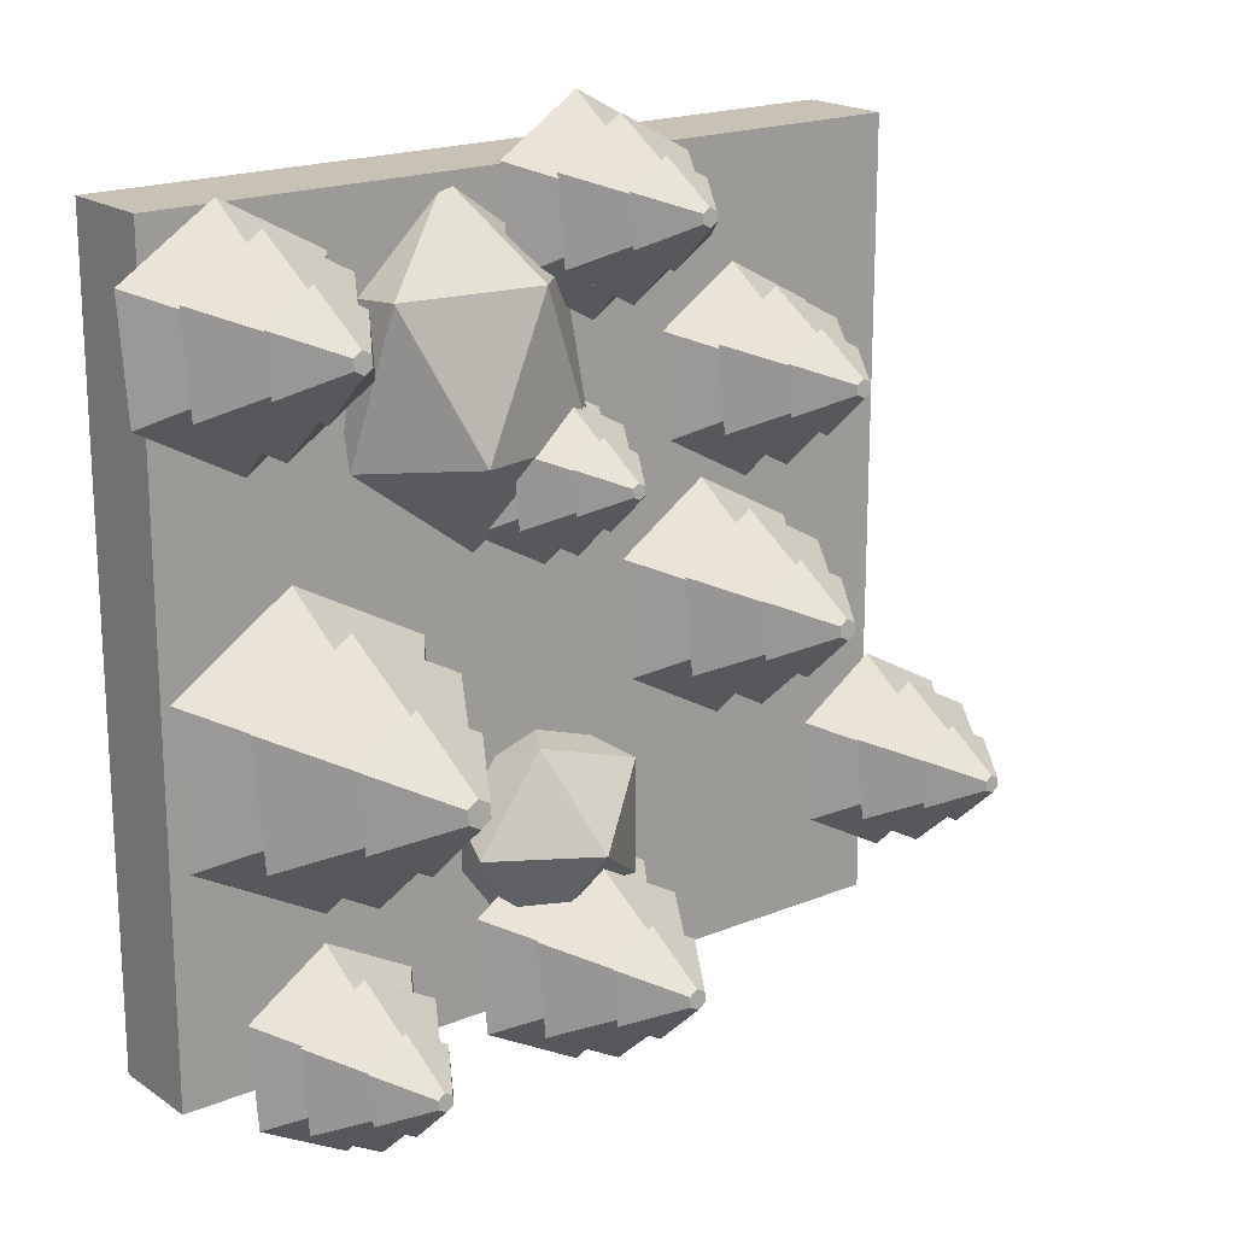
<metadata>
{"format":"obj","ext":"obj","renderer":"f3d","projection":"perspective","resolution":1024,"background":"white","views":[{"elev":19.0,"azim":142.0,"up":"+Z"}]}
</metadata>
<code>
o Orange__Tile_2.004
v -1 -0.1208 1
v -1 0.1208 1
v -1 -0.1208 -1
v -1 0.1208 -1
v 1 -0.1208 1
v 1 0.1208 1
v 1 -0.1208 -1
v 1 0.1208 -1
v 0.2408 0.1005 0.9831
v 0.4826 0.2603 0.7705
v 0.1484 0.3448 0.7791
v -0.05813 0.1236 0.7565
v 0.1484 -0.09752 0.7339
v 0.4826 -0.01305 0.7426
v 0.3332 0.3822 0.4125
v -0.001039 0.2977 0.4039
v -0.001039 0.02439 0.376
v 0.3332 -0.06008 0.3673
v 0.5397 0.1611 0.3899
v 0.2408 0.1842 0.1633
v 0.01493 -0.1766 -0.5598
v 0.2154 -0.02341 -0.4141
v -0.06165 -0.02341 -0.3241
v -0.2329 -0.02341 -0.5598
v -0.06165 -0.02341 -0.7954
v 0.2154 -0.02341 -0.7054
v 0.0915 0.2244 -0.3241
v -0.1855 0.2244 -0.4141
v -0.1855 0.2244 -0.7054
v 0.0915 0.2244 -0.7954
v 0.2627 0.2244 -0.5598
v 0.01493 0.3775 -0.5598
v 0.06222 0.1042 0.261
v 0.06038 0.1922 0.2689
v 0.1073 0.1029 0.2857
v 0.1055 0.1909 0.2936
v 0.1085 0.09832 0.3369
v 0.1066 0.1863 0.3448
v 0.06451 0.09503 0.3635
v 0.06267 0.183 0.3713
v 0.0194 0.0963 0.3388
v 0.01756 0.1843 0.3466
v 0.01825 0.1009 0.2875
v 0.01641 0.1889 0.2954
v 0.2466 0.1967 0.2081
v 0.0568 0.2021 0.1041
v 0.2515 0.1775 0.4237
v 0.06645 0.1637 0.5353
v -0.1234 0.169 0.4313
v -0.1282 0.1882 0.2157
v 0.1615 0.3054 0.2682
v 0.05656 0.3084 0.2107
v 0.1642 0.2948 0.3874
v 0.06189 0.2872 0.4492
v -0.04306 0.2901 0.3917
v -0.04573 0.3007 0.2725
v 0.2105 0.3182 0.2394
v 0.05508 0.3226 0.1542
v 0.2145 0.3025 0.4159
v 0.06299 0.2912 0.5073
v -0.09246 0.2955 0.4222
v -0.09641 0.3112 0.2456
v 0.13 0.4324 0.2972
v 0.05461 0.4345 0.2559
v 0.1319 0.4248 0.3828
v 0.05844 0.4193 0.4271
v -0.01695 0.4214 0.3858
v -0.01886 0.429 0.3002
v 0.1461 0.4366 0.2877
v 0.05413 0.4391 0.2373
v 0.1484 0.4273 0.3921
v 0.0588 0.4206 0.4462
v -0.03317 0.4231 0.3958
v -0.03551 0.4324 0.2914
v 0.07033 0.54 0.3418
v 0.05377 0.5404 0.3327
v 0.07075 0.5383 0.3606
v 0.05461 0.5371 0.3703
v 0.03805 0.5376 0.3612
v 0.03763 0.5392 0.3424
v -0.4287 0.08954 -0.1501
v -0.4312 0.2065 -0.1396
v -0.3688 0.08786 -0.1172
v -0.3712 0.2048 -0.1067
v -0.3672 0.0818 -0.04909
v -0.3697 0.1988 -0.03863
v -0.4257 0.07742 -0.01383
v -0.4281 0.1944 -0.003361
v -0.4857 0.0791 -0.04668
v -0.4881 0.1961 -0.03621
v -0.4872 0.08517 -0.1148
v -0.4896 0.2021 -0.1043
v -0.1836 0.2126 -0.2204
v -0.4359 0.2197 -0.3587
v -0.1772 0.1871 0.0662
v -0.4231 0.1687 0.2146
v -0.6755 0.1758 0.07634
v -0.6819 0.2013 -0.2103
v -0.2967 0.3571 -0.1404
v -0.4363 0.361 -0.2168
v -0.2932 0.343 0.01805
v -0.4292 0.3328 0.1001
v -0.5687 0.3367 0.02365
v -0.5722 0.3508 -0.1348
v -0.2316 0.3741 -0.1788
v -0.4382 0.3799 -0.292
v -0.2263 0.3532 0.0559
v -0.4277 0.3381 0.1774
v -0.6343 0.3439 0.06421
v -0.6396 0.3648 -0.1705
v -0.3386 0.5259 -0.1019
v -0.4388 0.5287 -0.1568
v -0.3361 0.5158 0.01188
v -0.4338 0.5085 0.0708
v -0.534 0.5113 0.01591
v -0.5365 0.5214 -0.09792
v -0.3172 0.5314 -0.1146
v -0.4395 0.5349 -0.1815
v -0.3141 0.5191 0.0243
v -0.4333 0.5101 0.09619
v -0.5555 0.5136 0.02922
v -0.5586 0.5259 -0.1096
v -0.418 0.6689 -0.04266
v -0.44 0.6695 -0.05472
v -0.4174 0.6667 -0.01766
v -0.4388 0.6651 -0.004717
v -0.4609 0.6657 -0.01678
v -0.4614 0.6679 -0.04177
v -0.003276 0.08954 -0.9355
v -0.005721 0.2065 -0.9251
v 0.0567 0.08786 -0.9027
v 0.05425 0.2048 -0.8922
v 0.05822 0.0818 -0.8345
v 0.05578 0.1988 -0.8241
v -0.000227 0.07742 -0.7993
v -0.002671 0.1944 -0.7888
v -0.0602 0.0791 -0.8321
v -0.06265 0.1961 -0.8217
v -0.06173 0.08517 -0.9003
v -0.06417 0.2021 -0.8898
v 0.2419 0.2126 -1.006
v -0.01048 0.2197 -1.144
v 0.2483 0.1871 -0.7193
v 0.002351 0.1687 -0.5709
v -0.25 0.1758 -0.7091
v -0.2564 0.2013 -0.9957
v 0.1287 0.3571 -0.9259
v -0.0108 0.361 -1.002
v 0.1323 0.343 -0.7674
v -0.003709 0.3328 -0.6854
v -0.1432 0.3367 -0.7618
v -0.1468 0.3508 -0.9203
v 0.1939 0.3741 -0.9643
v -0.01276 0.3799 -1.077
v 0.1991 0.3532 -0.7296
v -0.002256 0.3381 -0.6081
v -0.2089 0.3439 -0.7212
v -0.2141 0.3648 -0.9559
v 0.08682 0.5259 -0.8874
v -0.01339 0.5287 -0.9423
v 0.08937 0.5158 -0.7736
v -0.008296 0.5085 -0.7147
v -0.1085 0.5113 -0.7695
v -0.1111 0.5214 -0.8834
v 0.1082 0.5314 -0.9
v -0.01403 0.5349 -0.967
v 0.1113 0.5191 -0.7612
v -0.007817 0.5101 -0.6893
v -0.1301 0.5136 -0.7562
v -0.1332 0.5259 -0.8951
v 0.007501 0.6689 -0.8281
v -0.01451 0.6695 -0.8402
v 0.008061 0.6667 -0.8031
v -0.01339 0.6651 -0.7902
v -0.0354 0.6657 -0.8022
v -0.03596 0.6679 -0.8272
v 0.8367 0.08954 0.6572
v 0.8343 0.2065 0.6677
v 0.8967 0.08786 0.6901
v 0.8943 0.2048 0.7005
v 0.8982 0.0818 0.7582
v 0.8958 0.1988 0.7686
v 0.8398 0.07742 0.7934
v 0.8373 0.1944 0.8039
v 0.7798 0.0791 0.7606
v 0.7774 0.1961 0.7711
v 0.7783 0.08517 0.6925
v 0.7758 0.2021 0.7029
v 1.082 0.2126 0.5868
v 0.8295 0.2197 0.4486
v 1.088 0.1871 0.8735
v 0.8424 0.1687 1.022
v 0.59 0.1758 0.8836
v 0.5836 0.2013 0.597
v 0.9687 0.3571 0.6669
v 0.8292 0.361 0.5904
v 0.9723 0.343 0.8253
v 0.8363 0.3328 0.9074
v 0.6968 0.3367 0.8309
v 0.6932 0.3508 0.6725
v 1.034 0.3741 0.6285
v 0.8272 0.3799 0.5153
v 1.039 0.3532 0.8632
v 0.8377 0.3381 0.9847
v 0.6311 0.3439 0.8715
v 0.6259 0.3648 0.6368
v 0.9268 0.5259 0.7053
v 0.8266 0.5287 0.6504
v 0.9294 0.5158 0.8192
v 0.8317 0.5085 0.8781
v 0.7315 0.5113 0.8232
v 0.7289 0.5214 0.7094
v 0.9482 0.5314 0.6927
v 0.826 0.5349 0.6257
v 0.9513 0.5191 0.8316
v 0.8322 0.5101 0.9035
v 0.7099 0.5136 0.8365
v 0.7068 0.5259 0.6976
v 0.8475 0.6689 0.7646
v 0.8255 0.6695 0.7526
v 0.8481 0.6667 0.7896
v 0.8266 0.6651 0.8026
v 0.8046 0.6657 0.7905
v 0.804 0.6679 0.7655
v 0.6949 0.0722 -0.2918
v 0.6917 0.2236 -0.2783
v 0.7725 0.07002 -0.2493
v 0.7693 0.2214 -0.2357
v 0.7744 0.06218 -0.1611
v 0.7713 0.2136 -0.1476
v 0.6988 0.05652 -0.1155
v 0.6956 0.2079 -0.102
v 0.6212 0.0587 -0.158
v 0.618 0.2101 -0.1445
v 0.6192 0.06654 -0.2462
v 0.6161 0.2179 -0.2326
v 1.012 0.2314 -0.3828
v 0.6855 0.2406 -0.5617
v 1.02 0.1984 -0.01196
v 0.7021 0.1746 0.18
v 0.3756 0.1838 0.001164
v 0.3673 0.2168 -0.3697
v 0.8656 0.4184 -0.2793
v 0.6851 0.4235 -0.3782
v 0.8702 0.4002 -0.07427
v 0.6943 0.387 0.03188
v 0.5138 0.3921 -0.06701
v 0.5092 0.4103 -0.2721
v 0.95 0.4404 -0.329
v 0.6826 0.4479 -0.4755
v 0.9568 0.4134 -0.02529
v 0.6962 0.3939 0.1319
v 0.4288 0.4014 -0.01453
v 0.422 0.4284 -0.3182
v 0.8114 0.6369 -0.2295
v 0.6818 0.6405 -0.3006
v 0.8147 0.6238 -0.08225
v 0.6884 0.6143 -0.006001
v 0.5587 0.6179 -0.07704
v 0.5554 0.631 -0.2243
v 0.8391 0.644 -0.2459
v 0.6809 0.6484 -0.3325
v 0.8432 0.628 -0.06617
v 0.689 0.6165 0.02684
v 0.5308 0.6209 -0.05982
v 0.5268 0.6369 -0.2395
v 0.7088 0.8219 -0.1528
v 0.6803 0.8227 -0.1684
v 0.7095 0.819 -0.1205
v 0.6818 0.8169 -0.1037
v 0.6533 0.8177 -0.1193
v 0.6526 0.8206 -0.1517
v -0.516 0.09654 0.3933
v -0.5181 0.1996 0.4025
v -0.4631 0.09506 0.4222
v -0.4653 0.1982 0.4314
v -0.4618 0.08971 0.4822
v -0.4639 0.1928 0.4915
v -0.5133 0.08586 0.5133
v -0.5155 0.189 0.5225
v -0.5662 0.08734 0.4844
v -0.5683 0.1904 0.4936
v -0.5675 0.09269 0.4243
v -0.5696 0.1958 0.4336
v -0.2999 0.205 0.3312
v -0.5223 0.2112 0.2094
v -0.2943 0.1825 0.5838
v -0.511 0.1663 0.7146
v -0.7334 0.1725 0.5928
v -0.7391 0.195 0.3402
v -0.3997 0.3323 0.4018
v -0.5226 0.3358 0.3344
v -0.3965 0.3199 0.5414
v -0.5164 0.3109 0.6137
v -0.6393 0.3144 0.5464
v -0.6424 0.3268 0.4067
v -0.3422 0.3473 0.3679
v -0.5243 0.3524 0.2682
v -0.3376 0.3289 0.5748
v -0.5151 0.3156 0.6819
v -0.6972 0.3207 0.5821
v -0.7018 0.3392 0.3753
v -0.4366 0.4811 0.4357
v -0.5249 0.4836 0.3873
v -0.4343 0.4722 0.536
v -0.5204 0.4657 0.5879
v -0.6087 0.4682 0.5395
v -0.611 0.4772 0.4392
v -0.4177 0.486 0.4246
v -0.5255 0.489 0.3655
v -0.415 0.4751 0.5469
v -0.52 0.4672 0.6103
v -0.6277 0.4702 0.5513
v -0.6305 0.4811 0.4289
v -0.5065 0.6071 0.4879
v -0.5259 0.6077 0.4773
v -0.506 0.6052 0.5099
v -0.5249 0.6037 0.5214
v -0.5443 0.6043 0.5107
v -0.5448 0.6062 0.4887
v -0.06871 0.09654 0.8296
v -0.07087 0.1996 0.8388
v -0.01586 0.09506 0.8586
v -0.01801 0.1982 0.8678
v -0.01451 0.08971 0.9186
v -0.01667 0.1928 0.9278
v -0.06602 0.08586 0.9497
v -0.06818 0.189 0.9589
v -0.1189 0.08734 0.9207
v -0.121 0.1904 0.93
v -0.1202 0.09269 0.8607
v -0.1224 0.1958 0.8699
v 0.1473 0.205 0.7676
v -0.07506 0.2112 0.6458
v 0.153 0.1825 1.02
v -0.06375 0.1663 1.151
v -0.2862 0.1725 1.029
v -0.2918 0.195 0.7766
v 0.04761 0.3323 0.8381
v -0.07534 0.3358 0.7708
v 0.05074 0.3199 0.9778
v -0.06909 0.3109 1.05
v -0.192 0.3144 0.9827
v -0.1952 0.3268 0.8431
v 0.105 0.3473 0.8043
v -0.07707 0.3524 0.7045
v 0.1097 0.3289 1.011
v -0.06781 0.3156 1.118
v -0.2499 0.3207 1.018
v -0.2546 0.3392 0.8116
v 0.01069 0.4811 0.872
v -0.07763 0.4836 0.8236
v 0.01294 0.4722 0.9723
v -0.07314 0.4657 1.024
v -0.1615 0.4682 0.9759
v -0.1637 0.4772 0.8756
v 0.02955 0.486 0.8609
v -0.07819 0.489 0.8019
v 0.03229 0.4751 0.9833
v -0.07271 0.4672 1.047
v -0.1805 0.4702 0.9876
v -0.1832 0.4811 0.8652
v -0.05921 0.6071 0.9243
v -0.07861 0.6077 0.9136
v -0.05872 0.6052 0.9463
v -0.07762 0.6037 0.9577
v -0.09703 0.6043 0.9471
v -0.09752 0.6062 0.9251
v -0.9742 0.09654 -0.6649
v -0.9763 0.1996 -0.6557
v -0.9213 0.09506 -0.636
v -0.9235 0.1982 -0.6267
v -0.92 0.08971 -0.5759
v -0.9221 0.1928 -0.5667
v -0.9715 0.08586 -0.5449
v -0.9736 0.189 -0.5356
v -1.024 0.08734 -0.5738
v -1.026 0.1904 -0.5646
v -1.026 0.09269 -0.6338
v -1.028 0.1958 -0.6246
v -0.7581 0.205 -0.7269
v -0.9805 0.2112 -0.8488
v -0.7525 0.1825 -0.4743
v -0.9692 0.1663 -0.3436
v -1.192 0.1725 -0.4654
v -1.197 0.195 -0.718
v -0.8578 0.3323 -0.6564
v -0.9808 0.3358 -0.7238
v -0.8547 0.3199 -0.5168
v -0.9745 0.3109 -0.4445
v -1.098 0.3144 -0.5118
v -1.101 0.3268 -0.6515
v -0.8004 0.3473 -0.6902
v -0.9825 0.3524 -0.79
v -0.7958 0.3289 -0.4834
v -0.9733 0.3156 -0.3763
v -1.155 0.3207 -0.4761
v -1.16 0.3392 -0.6829
v -0.8948 0.4811 -0.6225
v -0.9831 0.4836 -0.6709
v -0.8925 0.4722 -0.5222
v -0.9786 0.4657 -0.4703
v -1.067 0.4682 -0.5187
v -1.069 0.4772 -0.619
v -0.8759 0.486 -0.6336
v -0.9836 0.489 -0.6927
v -0.8732 0.4751 -0.5113
v -0.9782 0.4672 -0.4479
v -1.086 0.4702 -0.5069
v -1.089 0.4811 -0.6293
v -0.9647 0.6071 -0.5703
v -0.9841 0.6077 -0.5809
v -0.9642 0.6052 -0.5482
v -0.9831 0.6037 -0.5368
v -1.002 0.6043 -0.5475
v -1.003 0.6062 -0.5695
v 0.6404 0.09654 -0.9922
v 0.6382 0.1996 -0.983
v 0.6932 0.09506 -0.9632
v 0.6911 0.1982 -0.954
v 0.6946 0.08971 -0.9032
v 0.6924 0.1928 -0.894
v 0.6431 0.08586 -0.8721
v 0.6409 0.189 -0.8629
v 0.5902 0.08734 -0.9011
v 0.5881 0.1904 -0.8919
v 0.5889 0.09269 -0.9611
v 0.5867 0.1958 -0.9519
v 0.8564 0.205 -1.054
v 0.634 0.2112 -1.176
v 0.8621 0.1825 -0.8016
v 0.6453 0.1663 -0.6708
v 0.4229 0.1725 -0.7927
v 0.4173 0.195 -1.045
v 0.7567 0.3323 -0.9837
v 0.6337 0.3358 -1.051
v 0.7598 0.3199 -0.844
v 0.64 0.3109 -0.7717
v 0.517 0.3144 -0.8391
v 0.5139 0.3268 -0.9787
v 0.8141 0.3473 -1.018
v 0.632 0.3524 -1.117
v 0.8188 0.3289 -0.8107
v 0.6413 0.3156 -0.7036
v 0.4592 0.3207 -0.8034
v 0.4545 0.3392 -1.01
v 0.7198 0.4811 -0.9498
v 0.6315 0.4836 -0.9982
v 0.722 0.4722 -0.8495
v 0.636 0.4657 -0.7975
v 0.5476 0.4682 -0.8459
v 0.5454 0.4772 -0.9462
v 0.7386 0.486 -0.9609
v 0.6309 0.489 -1.02
v 0.7414 0.4751 -0.8385
v 0.6364 0.4672 -0.7752
v 0.5286 0.4702 -0.8342
v 0.5259 0.4811 -0.9566
v 0.6499 0.6071 -0.8975
v 0.6305 0.6077 -0.9082
v 0.6504 0.6052 -0.8755
v 0.6315 0.6037 -0.8641
v 0.6121 0.6043 -0.8747
v 0.6116 0.6062 -0.8968
f 1 2 4 3
f 3 4 8 7
f 7 8 6 5
f 5 6 2 1
f 3 7 5 1
f 8 4 2 6
f 9 10 11
f 10 9 14
f 9 11 12
f 9 12 13
f 9 13 14
f 10 14 19
f 11 10 15
f 12 11 16
f 13 12 17
f 14 13 18
f 10 19 15
f 11 15 16
f 12 16 17
f 13 17 18
f 14 18 19
f 15 19 20
f 16 15 20
f 17 16 20
f 18 17 20
f 19 18 20
f 21 22 23
f 22 21 26
f 21 23 24
f 21 24 25
f 21 25 26
f 22 26 31
f 23 22 27
f 24 23 28
f 25 24 29
f 26 25 30
f 22 31 27
f 23 27 28
f 24 28 29
f 25 29 30
f 26 30 31
f 27 31 32
f 28 27 32
f 29 28 32
f 30 29 32
f 31 30 32
f 33 34 36 35
f 35 36 38 37
f 37 38 40 39
f 39 40 42 41
f 42 40 48 49
f 41 42 44 43
f 43 44 34 33
f 33 35 37 39 41 43
f 50 49 55 56
f 38 36 45 47
f 44 42 49 50
f 36 34 46 45
f 40 38 47 48
f 34 44 50 46
f 55 54 60 61
f 48 47 53 54
f 45 46 52 51
f 46 50 56 52
f 49 48 54 55
f 47 45 51 53
f 60 59 65 66
f 53 51 57 59
f 56 55 61 62
f 54 53 59 60
f 51 52 58 57
f 52 56 62 58
f 65 63 69 71
f 57 58 64 63
f 58 62 68 64
f 61 60 66 67
f 59 57 63 65
f 62 61 67 68
f 69 70 76 75
f 68 67 73 74
f 66 65 71 72
f 63 64 70 69
f 64 68 74 70
f 67 66 72 73
f 75 76 80 79 78 77
f 70 74 80 76
f 73 72 78 79
f 71 69 75 77
f 74 73 79 80
f 72 71 77 78
f 81 82 84 83
f 83 84 86 85
f 85 86 88 87
f 87 88 90 89
f 90 88 96 97
f 89 90 92 91
f 91 92 82 81
f 81 83 85 87 89 91
f 98 97 103 104
f 86 84 93 95
f 92 90 97 98
f 84 82 94 93
f 88 86 95 96
f 82 92 98 94
f 103 102 108 109
f 96 95 101 102
f 93 94 100 99
f 94 98 104 100
f 97 96 102 103
f 95 93 99 101
f 108 107 113 114
f 101 99 105 107
f 104 103 109 110
f 102 101 107 108
f 99 100 106 105
f 100 104 110 106
f 113 111 117 119
f 105 106 112 111
f 106 110 116 112
f 109 108 114 115
f 107 105 111 113
f 110 109 115 116
f 117 118 124 123
f 116 115 121 122
f 114 113 119 120
f 111 112 118 117
f 112 116 122 118
f 115 114 120 121
f 123 124 128 127 126 125
f 118 122 128 124
f 121 120 126 127
f 119 117 123 125
f 122 121 127 128
f 120 119 125 126
f 129 130 132 131
f 131 132 134 133
f 133 134 136 135
f 135 136 138 137
f 138 136 144 145
f 137 138 140 139
f 139 140 130 129
f 129 131 133 135 137 139
f 146 145 151 152
f 134 132 141 143
f 140 138 145 146
f 132 130 142 141
f 136 134 143 144
f 130 140 146 142
f 151 150 156 157
f 144 143 149 150
f 141 142 148 147
f 142 146 152 148
f 145 144 150 151
f 143 141 147 149
f 156 155 161 162
f 149 147 153 155
f 152 151 157 158
f 150 149 155 156
f 147 148 154 153
f 148 152 158 154
f 161 159 165 167
f 153 154 160 159
f 154 158 164 160
f 157 156 162 163
f 155 153 159 161
f 158 157 163 164
f 165 166 172 171
f 164 163 169 170
f 162 161 167 168
f 159 160 166 165
f 160 164 170 166
f 163 162 168 169
f 171 172 176 175 174 173
f 166 170 176 172
f 169 168 174 175
f 167 165 171 173
f 170 169 175 176
f 168 167 173 174
f 177 178 180 179
f 179 180 182 181
f 181 182 184 183
f 183 184 186 185
f 186 184 192 193
f 185 186 188 187
f 187 188 178 177
f 177 179 181 183 185 187
f 194 193 199 200
f 182 180 189 191
f 188 186 193 194
f 180 178 190 189
f 184 182 191 192
f 178 188 194 190
f 199 198 204 205
f 192 191 197 198
f 189 190 196 195
f 190 194 200 196
f 193 192 198 199
f 191 189 195 197
f 204 203 209 210
f 197 195 201 203
f 200 199 205 206
f 198 197 203 204
f 195 196 202 201
f 196 200 206 202
f 209 207 213 215
f 201 202 208 207
f 202 206 212 208
f 205 204 210 211
f 203 201 207 209
f 206 205 211 212
f 213 214 220 219
f 212 211 217 218
f 210 209 215 216
f 207 208 214 213
f 208 212 218 214
f 211 210 216 217
f 219 220 224 223 222 221
f 214 218 224 220
f 217 216 222 223
f 215 213 219 221
f 218 217 223 224
f 216 215 221 222
f 225 226 228 227
f 227 228 230 229
f 229 230 232 231
f 231 232 234 233
f 234 232 240 241
f 233 234 236 235
f 235 236 226 225
f 225 227 229 231 233 235
f 242 241 247 248
f 230 228 237 239
f 236 234 241 242
f 228 226 238 237
f 232 230 239 240
f 226 236 242 238
f 247 246 252 253
f 240 239 245 246
f 237 238 244 243
f 238 242 248 244
f 241 240 246 247
f 239 237 243 245
f 252 251 257 258
f 245 243 249 251
f 248 247 253 254
f 246 245 251 252
f 243 244 250 249
f 244 248 254 250
f 257 255 261 263
f 249 250 256 255
f 250 254 260 256
f 253 252 258 259
f 251 249 255 257
f 254 253 259 260
f 261 262 268 267
f 260 259 265 266
f 258 257 263 264
f 255 256 262 261
f 256 260 266 262
f 259 258 264 265
f 267 268 272 271 270 269
f 262 266 272 268
f 265 264 270 271
f 263 261 267 269
f 266 265 271 272
f 264 263 269 270
f 273 274 276 275
f 275 276 278 277
f 277 278 280 279
f 279 280 282 281
f 282 280 288 289
f 281 282 284 283
f 283 284 274 273
f 273 275 277 279 281 283
f 290 289 295 296
f 278 276 285 287
f 284 282 289 290
f 276 274 286 285
f 280 278 287 288
f 274 284 290 286
f 295 294 300 301
f 288 287 293 294
f 285 286 292 291
f 286 290 296 292
f 289 288 294 295
f 287 285 291 293
f 300 299 305 306
f 293 291 297 299
f 296 295 301 302
f 294 293 299 300
f 291 292 298 297
f 292 296 302 298
f 305 303 309 311
f 297 298 304 303
f 298 302 308 304
f 301 300 306 307
f 299 297 303 305
f 302 301 307 308
f 309 310 316 315
f 308 307 313 314
f 306 305 311 312
f 303 304 310 309
f 304 308 314 310
f 307 306 312 313
f 315 316 320 319 318 317
f 310 314 320 316
f 313 312 318 319
f 311 309 315 317
f 314 313 319 320
f 312 311 317 318
f 321 322 324 323
f 323 324 326 325
f 325 326 328 327
f 327 328 330 329
f 330 328 336 337
f 329 330 332 331
f 331 332 322 321
f 321 323 325 327 329 331
f 338 337 343 344
f 326 324 333 335
f 332 330 337 338
f 324 322 334 333
f 328 326 335 336
f 322 332 338 334
f 343 342 348 349
f 336 335 341 342
f 333 334 340 339
f 334 338 344 340
f 337 336 342 343
f 335 333 339 341
f 348 347 353 354
f 341 339 345 347
f 344 343 349 350
f 342 341 347 348
f 339 340 346 345
f 340 344 350 346
f 353 351 357 359
f 345 346 352 351
f 346 350 356 352
f 349 348 354 355
f 347 345 351 353
f 350 349 355 356
f 357 358 364 363
f 356 355 361 362
f 354 353 359 360
f 351 352 358 357
f 352 356 362 358
f 355 354 360 361
f 363 364 368 367 366 365
f 358 362 368 364
f 361 360 366 367
f 359 357 363 365
f 362 361 367 368
f 360 359 365 366
f 369 370 372 371
f 371 372 374 373
f 373 374 376 375
f 375 376 378 377
f 378 376 384 385
f 377 378 380 379
f 379 380 370 369
f 369 371 373 375 377 379
f 386 385 391 392
f 374 372 381 383
f 380 378 385 386
f 372 370 382 381
f 376 374 383 384
f 370 380 386 382
f 391 390 396 397
f 384 383 389 390
f 381 382 388 387
f 382 386 392 388
f 385 384 390 391
f 383 381 387 389
f 396 395 401 402
f 389 387 393 395
f 392 391 397 398
f 390 389 395 396
f 387 388 394 393
f 388 392 398 394
f 401 399 405 407
f 393 394 400 399
f 394 398 404 400
f 397 396 402 403
f 395 393 399 401
f 398 397 403 404
f 405 406 412 411
f 404 403 409 410
f 402 401 407 408
f 399 400 406 405
f 400 404 410 406
f 403 402 408 409
f 411 412 416 415 414 413
f 406 410 416 412
f 409 408 414 415
f 407 405 411 413
f 410 409 415 416
f 408 407 413 414
f 417 418 420 419
f 419 420 422 421
f 421 422 424 423
f 423 424 426 425
f 426 424 432 433
f 425 426 428 427
f 427 428 418 417
f 417 419 421 423 425 427
f 434 433 439 440
f 422 420 429 431
f 428 426 433 434
f 420 418 430 429
f 424 422 431 432
f 418 428 434 430
f 439 438 444 445
f 432 431 437 438
f 429 430 436 435
f 430 434 440 436
f 433 432 438 439
f 431 429 435 437
f 444 443 449 450
f 437 435 441 443
f 440 439 445 446
f 438 437 443 444
f 435 436 442 441
f 436 440 446 442
f 449 447 453 455
f 441 442 448 447
f 442 446 452 448
f 445 444 450 451
f 443 441 447 449
f 446 445 451 452
f 453 454 460 459
f 452 451 457 458
f 450 449 455 456
f 447 448 454 453
f 448 452 458 454
f 451 450 456 457
f 459 460 464 463 462 461
f 454 458 464 460
f 457 456 462 463
f 455 453 459 461
f 458 457 463 464
f 456 455 461 462

</code>
